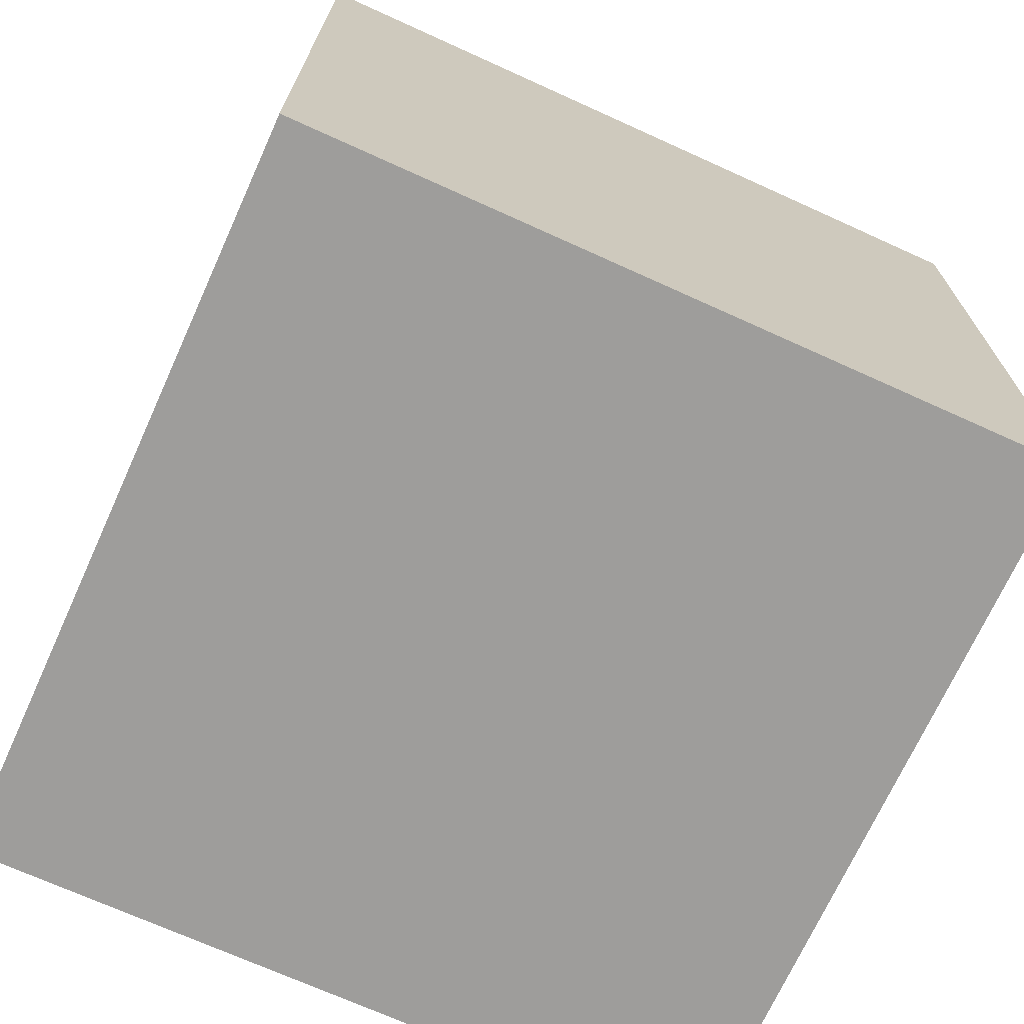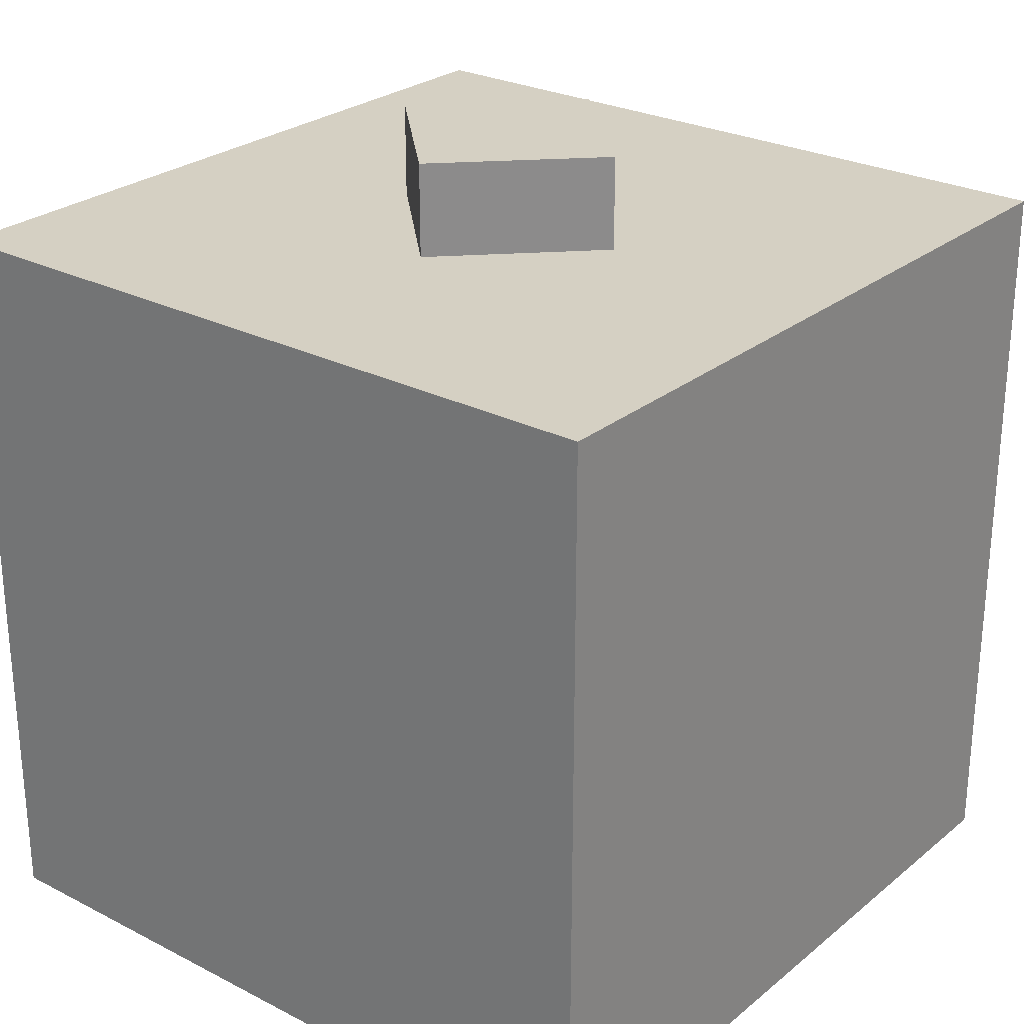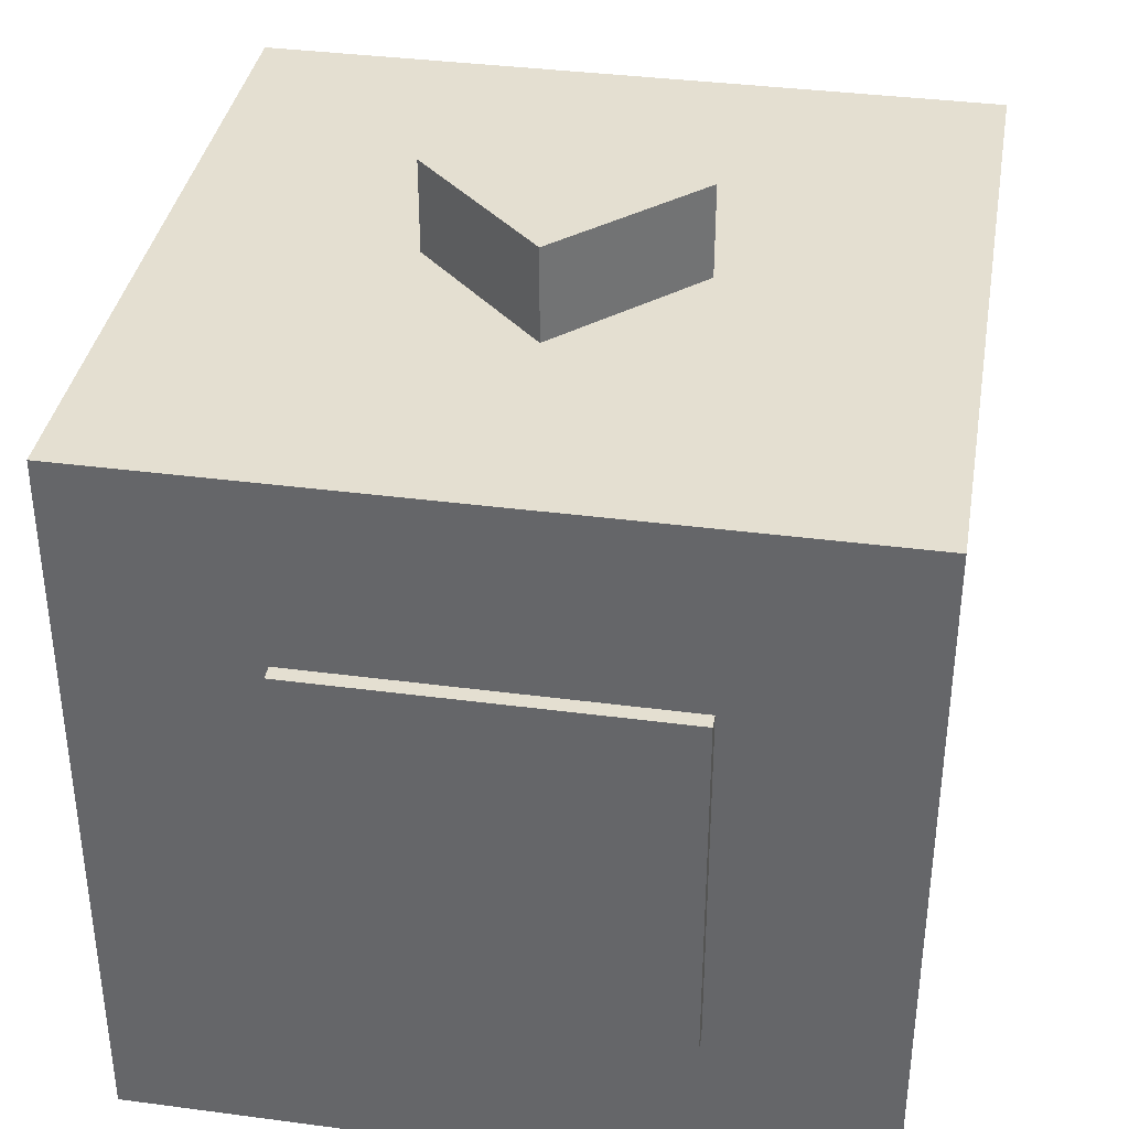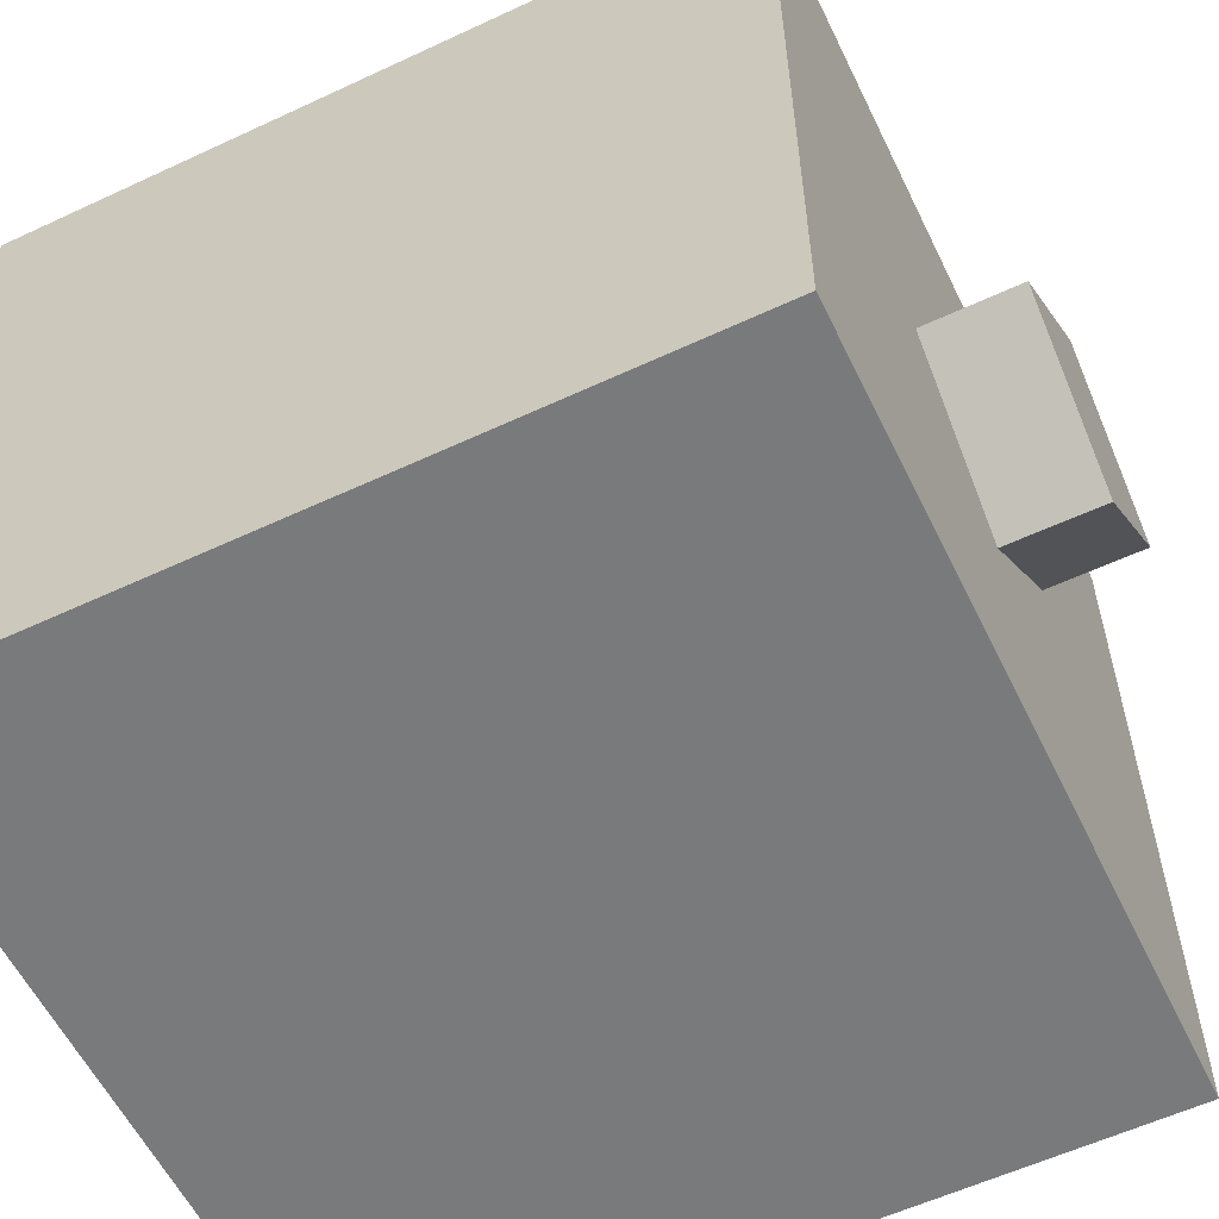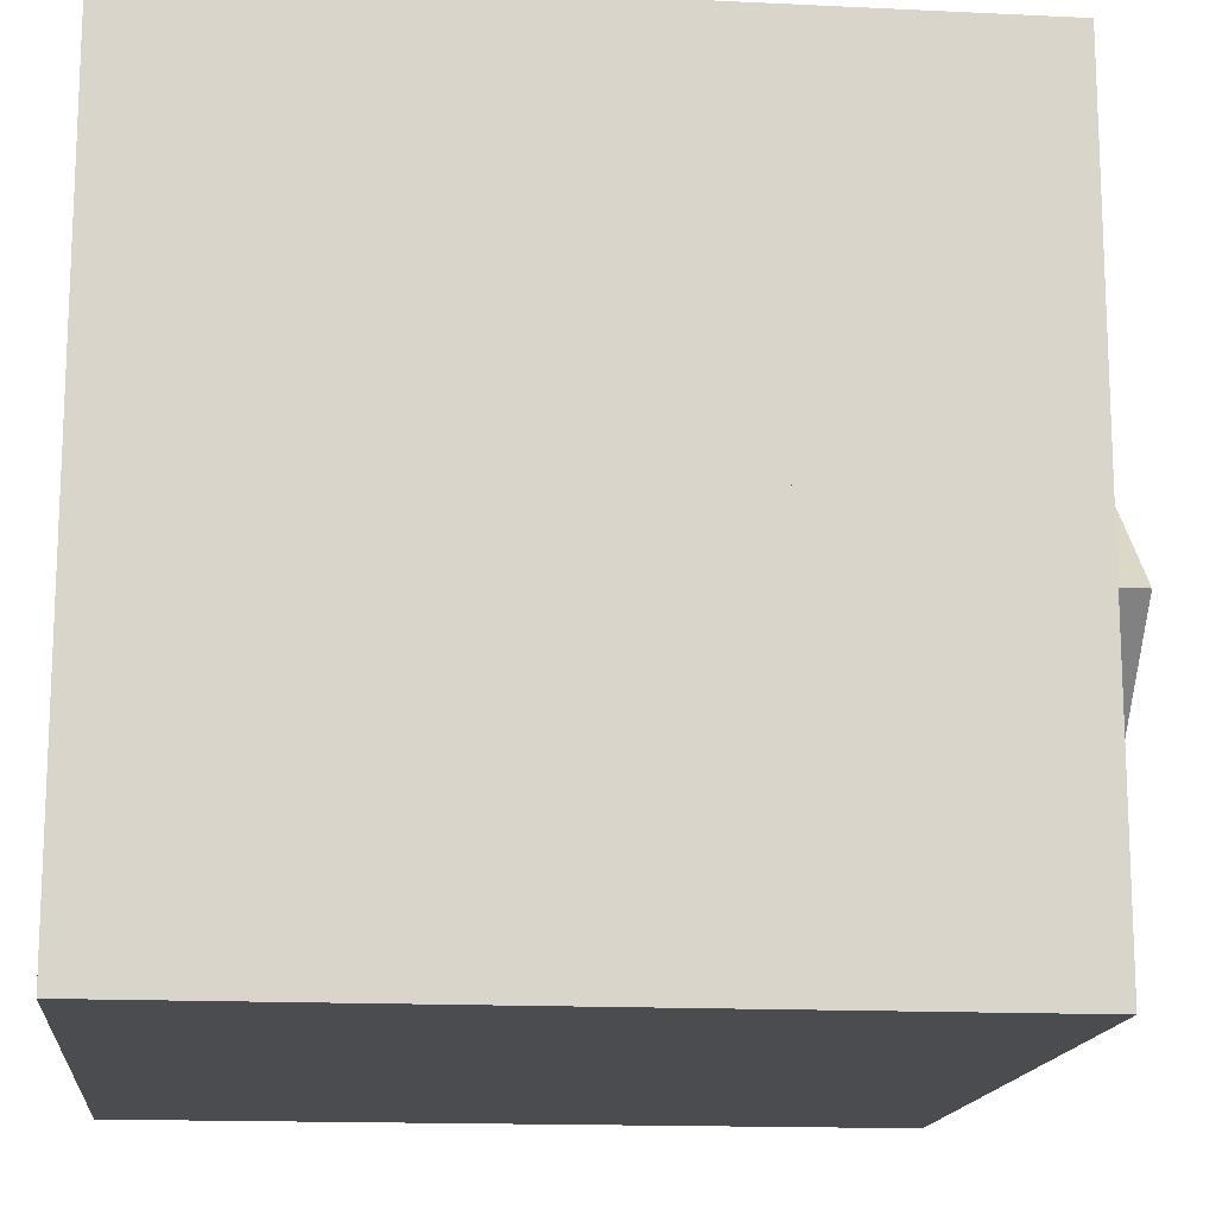
<metadata>
{"format":"obj","ext":"obj","renderer":"f3d","projection":"perspective","resolution":1024,"background":"white","views":[{"elev":-70.7,"azim":65.6,"up":"+Z"},{"elev":26.4,"azim":38.7,"up":"+Z"},{"elev":36.8,"azim":-170.3,"up":"+Z"},{"elev":-58.0,"azim":-64.2,"up":"+Y"},{"elev":-15.2,"azim":-95.9,"up":"+Y"}]}
</metadata>
<code>
o Camera_Sphere
v 0 0.2104 -0.07071
v 0 0.1397 -0.1
v 0 0.06902 -0.07071
v 0.05 0.2104 -0.05
v 0.07071 0.1397 -0.07071
v 0.05 0.06902 -0.05
v 0.07071 0.2104 0
v 0.1 0.1397 0
v 0.07071 0.06902 0
v 0.05 0.2104 0.05
v 0.07071 0.1397 0.07071
v 0.05 0.06902 0.05
v 0 0.03973 0
v 0 0.2104 0.07071
v 0 0.1397 0.1
v 0 0.06902 0.07071
v -0.05 0.2104 0.05
v -0.07071 0.1397 0.07071
v -0.05 0.06902 0.05
v -0.07071 0.2104 0
v -0.1 0.1397 0
v -0.07071 0.06902 0
v -0.05 0.2104 -0.05
v -0.07071 0.1397 -0.07071
v -0.05 0.06902 -0.05
v -0 0.2251 -0.03535
v 0.03535 0.2251 0
v -0 0.2251 0.03535
v -0.025 0.2251 0.025
v 0.025 0.2251 -0.025
v 0.025 0.2251 0.025
v -0.03535 0.2251 0
v -0.025 0.2251 -0.025
v -0.05 -0.05 0.05
v -0.05 0.05 0.05
v -0.05 -0.05 -0.05
v -0.05 0.05 -0.05
v 0.05 -0.05 0.05
v 0.05 0.05 0.05
v 0.05 -0.05 -0.05
v 0.05 0.05 -0.05
f 2 1 4 5
f 3 2 5 6
f 13 3 6
f 6 5 8 9
f 13 6 9
f 5 4 7 8
f 9 8 11 12
f 13 9 12
f 8 7 10 11
f 11 10 14 15
f 12 11 15 16
f 13 12 16
f 13 16 19
f 15 14 17 18
f 16 15 18 19
f 13 19 22
f 18 17 20 21
f 19 18 21 22
f 13 22 25
f 21 20 23 24
f 22 21 24 25
f 13 25 3
f 24 23 1 2
f 25 24 2 3
f 23 33 26 1
f 20 32 33 23
f 17 29 32 20
f 14 28 29 17
f 10 31 28 14
f 7 27 31 10
f 4 30 27 7
f 1 26 30 4
f 32 29 28 31 27 30 26 33
f 34 35 37 36
f 36 37 41 40
f 40 41 39 38
f 38 39 35 34
f 36 40 38 34
f 41 37 35 39
o CPU,22777222212221222211112222112212121121212111221222222222222_Cube
v 1 1 -1
v 1 -1 -1
v 1 1 1
v 1 -1 1
v -1 1 -1
v -1 -1 -1
v -1 1 1
v -1 -1 1
f 42 46 48 44
f 45 44 48 49
f 49 48 46 47
f 47 43 45 49
f 43 42 44 45
f 47 46 42 43
o ToyProcessor_Cube.001
v -0.05 0.00104 0.05
v -0.05 0.00604 0.05
v -0.05 0.00104 -0.05
v -0.05 0.00604 -0.05
v 0.05 0.00104 0.05
v 0.05 0.00604 0.05
v 0.05 0.00104 -0.05
v 0.05 0.00604 -0.05
v -1 0 1
v -1 0 -1
v 1 0 1
v 1 0 -1
v 0.05985 0.00104 0.03986
v 0.05985 0.00104 0.04986
v 0.04985 0.00104 0.03986
v 0.04985 0.00104 0.04986
f 50 51 53 52
f 52 53 57 56
f 56 57 55 54
f 54 55 51 50
f 52 56 54 50
f 57 53 51 55
f 59 61 60 58
f 62 64 65 63
o ToyProcessor.001_Cube.003
v -0.5 0.4355 0.5
v -0.5 0.6488 -0.5
v -0.5 0.3155 -0.5
v 0.5 0.7689 -0.5
v 0.5 0.3155 -0.5
v 0.5 0.6488 0.5
v 0.5 0.3155 0.5
v 0.5 0.4355 0.5
v -0.5 0.04216 0.5
v -0.5 1.042 0.5
v -0.5 0.04216 -0.5
v -0.5 1.042 -0.5
v 0.5 0.04216 0.5
v 0.5 1.042 0.5
v 0.5 0.04216 -0.5
v 0.5 1.042 -0.5
v -0.5 0.3155 0.5
v -0.5 0.7689 0.5
v -0.5 0.6488 0.5
v -0.5 0.7689 -0.5
v -0.5 0.4355 -0.5
v 0.5 0.6488 -0.5
v 0.5 0.4355 -0.5
v 0.5 0.7689 0.5
f 73 66 82 72
f 89 83 84 71
f 88 73 72 70
f 69 89 71 87
f 86 88 70 68
f 85 69 87 67
f 66 86 68 82
f 83 85 67 84
f 85 77 81 69
f 86 67 87 88
f 88 87 71 73
f 83 75 77 85
f 76 80 78 74
f 81 77 75 79
f 66 84 67 86
f 89 79 75 83
f 80 70 72 78
f 69 81 79 89
f 76 68 70 80
f 78 72 82 74
f 73 71 84 66
f 74 82 68 76
o Cube_Cube.004
v -0.5 -0.5 0.5
v -0.5 0.5 0.5
v -0.5 -0.5 -0.5
v -0.5 0.5 -0.5
v 0.5 -0.5 0.5
v 0.5 0.5 0.5
v 0.5 -0.5 -0.5
v 0.5 0.5 -0.5
f 90 91 93 92
f 92 93 97 96
f 96 97 95 94
f 94 95 91 90
f 92 96 94 90
f 97 93 91 95
o Rotor_Cylinder
v 0 -0.5105 -0.01
v 0 1 -0.01
v 0.00866 -0.5105 -0.005
v 0.00866 1 -0.005
v 0.00866 -0.5105 0.005
v 0.00866 1 0.005
v -0 -0.5105 0.01
v -0 1 0.01
v -0.00866 -0.5105 0.005
v -0.00866 1 0.005
v -0.00866 -0.5105 -0.005
v -0.00866 1 -0.005
f 98 99 101 100
f 100 101 103 102
f 102 103 105 104
f 104 105 107 106
f 101 99 109 107 105 103
f 106 107 109 108
f 108 109 99 98
f 98 100 102 104 106 108
o NurbsCurve
v -0.75 0 -0.2588
v -0.7137 0 -0.2984
v -0.6762 0 -0.3356
v -0.6377 0 -0.3705
v -0.5981 0 -0.403
v -0.5576 0 -0.4333
v -0.5162 0 -0.4612
v -0.474 0 -0.4868
v -0.4311 0 -0.51
v -0.3875 0 -0.531
v -0.3433 0 -0.5496
v -0.2986 0 -0.5658
v -0.2534 0 -0.5798
v -0.2079 0 -0.5914
v -0.162 0 -0.6007
v -0.1159 0 -0.6077
v -0.06961 0 -0.6124
v -0.02321 0 -0.6147
v 0.02321 0 -0.6147
v 0.0696 0 -0.6124
v 0.1159 0 -0.6077
v 0.162 0 -0.6007
v 0.2079 0 -0.5914
v 0.2534 0 -0.5798
v 0.2986 0 -0.5658
v 0.3433 0 -0.5496
v 0.3875 0 -0.531
v 0.4311 0 -0.51
v 0.474 0 -0.4868
v 0.5162 0 -0.4612
v 0.5576 0 -0.4333
v 0.5981 0 -0.403
v 0.6377 0 -0.3705
v 0.6762 0 -0.3356
v 0.7137 0 -0.2984
v 0.75 0 -0.2588
v -0.375 0.6495 -0.2588
v -0.3568 0.6181 -0.2984
v -0.3381 0.5856 -0.3356
v -0.3188 0.5522 -0.3705
v -0.299 0.518 -0.403
v -0.2788 0.4829 -0.4333
v -0.2581 0.447 -0.4612
v -0.237 0.4105 -0.4868
v -0.2155 0.3733 -0.51
v -0.1937 0.3356 -0.531
v -0.1716 0.2973 -0.5496
v -0.1493 0.2586 -0.5658
v -0.1267 0.2195 -0.5798
v -0.1039 0.18 -0.5914
v -0.081 0.1403 -0.6007
v -0.05795 0.1004 -0.6077
v -0.0348 0.06028 -0.6124
v -0.01161 0.0201 -0.6147
v 0.01161 -0.0201 -0.6147
v 0.0348 -0.06028 -0.6124
v 0.05794 -0.1004 -0.6077
v 0.081 -0.1403 -0.6007
v 0.1039 -0.18 -0.5914
v 0.1267 -0.2195 -0.5798
v 0.1493 -0.2586 -0.5658
v 0.1716 -0.2973 -0.5496
v 0.1937 -0.3356 -0.531
v 0.2155 -0.3733 -0.51
v 0.237 -0.4105 -0.4868
v 0.2581 -0.447 -0.4612
v 0.2788 -0.4829 -0.4333
v 0.299 -0.518 -0.403
v 0.3188 -0.5522 -0.3705
v 0.3381 -0.5856 -0.3356
v 0.3568 -0.6181 -0.2984
v 0.375 -0.6495 -0.2588
v 0.375 0.6495 -0.2588
v 0.3568 0.6181 -0.2984
v 0.3381 0.5856 -0.3356
v 0.3188 0.5522 -0.3705
v 0.299 0.518 -0.403
v 0.2788 0.4829 -0.4333
v 0.2581 0.447 -0.4612
v 0.237 0.4105 -0.4868
v 0.2155 0.3733 -0.51
v 0.1937 0.3356 -0.531
v 0.1716 0.2973 -0.5496
v 0.1493 0.2586 -0.5658
v 0.1267 0.2195 -0.5798
v 0.1039 0.18 -0.5914
v 0.081 0.1403 -0.6007
v 0.05795 0.1004 -0.6077
v 0.0348 0.06028 -0.6124
v 0.01161 0.0201 -0.6147
v -0.01161 -0.0201 -0.6147
v -0.0348 -0.06028 -0.6124
v -0.05794 -0.1004 -0.6077
v -0.081 -0.1403 -0.6007
v -0.1039 -0.18 -0.5914
v -0.1267 -0.2195 -0.5798
v -0.1493 -0.2586 -0.5658
v -0.1716 -0.2973 -0.5496
v -0.1937 -0.3356 -0.531
v -0.2155 -0.3733 -0.51
v -0.237 -0.4105 -0.4868
v -0.2581 -0.447 -0.4612
v -0.2788 -0.4829 -0.4333
v -0.299 -0.518 -0.403
v -0.3188 -0.5522 -0.3705
v -0.3381 -0.5856 -0.3356
v -0.3568 -0.6181 -0.2984
v -0.375 -0.6495 -0.2588
v 0.75 -0 -0.2588
v 0.7137 -0 -0.2984
v 0.6762 -0 -0.3356
v 0.6377 -0 -0.3705
v 0.5981 -0 -0.403
v 0.5576 -0 -0.4333
v 0.5162 -0 -0.4612
v 0.474 -0 -0.4868
v 0.4311 -0 -0.51
v 0.3875 -0 -0.531
v 0.3433 -0 -0.5496
v 0.2986 -0 -0.5658
v 0.2534 -0 -0.5798
v 0.2079 -0 -0.5914
v 0.162 -0 -0.6007
v 0.1159 -0 -0.6077
v 0.06961 -0 -0.6124
v 0.02321 -0 -0.6147
v -0.02321 0 -0.6147
v -0.0696 0 -0.6124
v -0.1159 0 -0.6077
v -0.162 0 -0.6007
v -0.2079 0 -0.5914
v -0.2534 0 -0.5798
v -0.2986 0 -0.5658
v -0.3433 0 -0.5496
v -0.3875 0 -0.531
v -0.4311 0 -0.51
v -0.474 0 -0.4868
v -0.5162 0 -0.4612
v -0.5576 0 -0.4333
v -0.5981 0 -0.403
v -0.6377 0 -0.3705
v -0.6762 0 -0.3356
v -0.7137 0 -0.2984
v -0.75 0 -0.2588
f 110 111 147 146
f 146 147 183 182
f 182 183 219 218
f 111 112 148 147
f 147 148 184 183
f 183 184 220 219
f 112 113 149 148
f 148 149 185 184
f 184 185 221 220
f 113 114 150 149
f 149 150 186 185
f 185 186 222 221
f 114 115 151 150
f 150 151 187 186
f 186 187 223 222
f 115 116 152 151
f 151 152 188 187
f 187 188 224 223
f 116 117 153 152
f 152 153 189 188
f 188 189 225 224
f 117 118 154 153
f 153 154 190 189
f 189 190 226 225
f 118 119 155 154
f 154 155 191 190
f 190 191 227 226
f 119 120 156 155
f 155 156 192 191
f 191 192 228 227
f 120 121 157 156
f 156 157 193 192
f 192 193 229 228
f 121 122 158 157
f 157 158 194 193
f 193 194 230 229
f 122 123 159 158
f 158 159 195 194
f 194 195 231 230
f 123 124 160 159
f 159 160 196 195
f 195 196 232 231
f 124 125 161 160
f 160 161 197 196
f 196 197 233 232
f 125 126 162 161
f 161 162 198 197
f 197 198 234 233
f 126 127 163 162
f 162 163 199 198
f 198 199 235 234
f 127 128 164 163
f 163 164 200 199
f 199 200 236 235
f 128 129 165 164
f 164 165 201 200
f 200 201 237 236
f 129 130 166 165
f 165 166 202 201
f 201 202 238 237
f 130 131 167 166
f 166 167 203 202
f 202 203 239 238
f 131 132 168 167
f 167 168 204 203
f 203 204 240 239
f 132 133 169 168
f 168 169 205 204
f 204 205 241 240
f 133 134 170 169
f 169 170 206 205
f 205 206 242 241
f 134 135 171 170
f 170 171 207 206
f 206 207 243 242
f 135 136 172 171
f 171 172 208 207
f 207 208 244 243
f 136 137 173 172
f 172 173 209 208
f 208 209 245 244
f 137 138 174 173
f 173 174 210 209
f 209 210 246 245
f 138 139 175 174
f 174 175 211 210
f 210 211 247 246
f 139 140 176 175
f 175 176 212 211
f 211 212 248 247
f 140 141 177 176
f 176 177 213 212
f 212 213 249 248
f 141 142 178 177
f 177 178 214 213
f 213 214 250 249
f 142 143 179 178
f 178 179 215 214
f 214 215 251 250
f 143 144 180 179
f 179 180 216 215
f 215 216 252 251
f 144 145 181 180
f 180 181 217 216
f 216 217 253 252
o Cube.001_Cube.005
v -0.05 -0.05 0.05
v -0.05 0.05 0.05
v -0.05 -0.05 -0.05
v -0.05 0.05 -0.05
v 0.05 -0.05 0.05
v 0.05 0.05 0.05
v 0.05 -0.05 -0.05
v 0.05 0.05 -0.05
f 254 255 257 256
f 256 257 261 260
f 260 261 259 258
f 258 259 255 254
f 256 260 258 254
f 261 257 255 259
o Pipe_Cube.002
v -0.1 -0.01 0.01
v -0.1 0.01 0.01
v -0.1 -0.01 -0.01
v -0.1 0.01 -0.01
v 0.1 -0.01 0.01
v 0.1 0.01 0.01
v 0.1 -0.01 -0.01
v 0.1 0.01 -0.01
f 262 263 265 264
f 264 265 269 268
f 268 269 267 266
f 266 267 263 262
f 264 268 266 262
f 269 265 263 267
o Body_and_stator_Cube.006
v -0.05 -0.05 0.05
v -0.05 0.05 0.05
v -0.05 -0.05 -0.05
v -0.05 0.05 -0.05
v 0.05 -0.05 0.05
v 0.05 0.05 0.05
v 0.05 -0.05 -0.05
v 0.05 0.05 -0.05
f 270 271 273 272
f 272 273 277 276
f 276 277 275 274
f 274 275 271 270
f 272 276 274 270
f 277 273 271 275
o Rocket_Engine_Cone
v 0 -0 0.7
v 0 1 -1
v 1 0 -1
v -0 -1 -1
v -1 0 -1
v 0 0 1
v -0 -0.3536 0.75
v -0 -0.3536 1.25
v -0.3536 -0 0.75
v -0.3536 0 1.25
v 0.3536 -0 0.75
v 0.3536 0 1.25
v -0 0.3536 0.75
v -0 0.3536 1.25
f 278 279 280
f 279 283 280
f 278 280 281
f 280 283 281
f 278 281 282
f 281 283 282
f 278 282 279
f 282 283 279
f 284 285 287 286
f 286 287 291 290
f 290 291 289 288
f 288 289 285 284
f 286 290 288 284
f 291 287 285 289
o Rotor.001_Cylinder.001
v 0 -0.05105 -0.001
v 0 0.1 -0.001
v 0.000866 -0.05105 -0.0005
v 0.000866 0.1 -0.0005
v 0.000866 -0.05105 0.0005
v 0.000866 0.1 0.0005
v -0 -0.05105 0.001
v -0 0.1 0.001
v -0.000866 -0.05105 0.0005
v -0.000866 0.1 0.0005
v -0.000866 -0.05105 -0.0005
v -0.000866 0.1 -0.0005
f 292 293 295 294
f 294 295 297 296
f 296 297 299 298
f 298 299 301 300
f 295 293 303 301 299 297
f 300 301 303 302
f 302 303 293 292
f 292 294 296 298 300 302
o Radar_Cylinder.002
v 0 -0.3684 0
v 0 0 -1
v 1 0 0
v -0 0 1
v -1 0 -0
v -0.05 0.2372 0.05
v -0.05 0.186 0.05
v -0.05 0.2372 -0.05
v -0.05 0.186 -0.05
v 0.05 0.2372 0.05
v 0.05 0.186 0.05
v 0.05 0.2372 -0.05
v 0.05 0.186 -0.05
v -0.95 0 0.05
v -0.95 0 -0.05
v -0.05 0 0.95
v 0.05 0 0.95
v 0.95 0 0.05
v 0.95 0 -0.05
v -0.05 0 -0.95
v 0.05 0 -0.95
v -0.15 -0.6131 0.15
v -0.15 -0.3131 0.15
v -0.15 -0.6131 -0.15
v -0.15 -0.3131 -0.15
v 0.15 -0.6131 0.15
v 0.15 -0.3131 0.15
v 0.15 -0.6131 -0.15
v 0.15 -0.3131 -0.15
f 304 306 305
f 304 307 306
f 304 308 307
f 304 305 308
f 309 310 312 311
f 311 312 316 315
f 315 316 314 313
f 313 314 310 309
f 311 315 313 309
f 316 312 310 314
f 311 309 317 318
f 309 313 320 319
f 313 315 322 321
f 315 311 323 324
f 325 326 328 327
f 327 328 332 331
f 331 332 330 329
f 329 330 326 325
f 327 331 329 325
f 332 328 326 330
o Cylinder_Cylinder.003
v 0 -0.05 0
v 0 0.05 0
v 0 -0.05 -1
v 0 0.05 -1
v 0.866 -0.05 -0.5
v 0.866 0.05 -0.5
v 0.866 -0.05 0.5
v 0.866 0.05 0.5
v -0 -0.05 1
v -0 0.05 1
v -0.866 -0.05 0.5
v -0.866 0.05 0.5
v -0.866 -0.05 -0.5
v -0.866 0.05 -0.5
f 333 335 337
f 334 338 336
f 335 336 338 337
f 333 337 339
f 334 340 338
f 337 338 340 339
f 333 339 341
f 334 342 340
f 339 340 342 341
f 333 341 343
f 334 344 342
f 341 342 344 343
f 333 343 345
f 334 346 344
f 343 344 346 345
f 333 345 335
f 334 336 346
f 345 346 336 335

</code>
